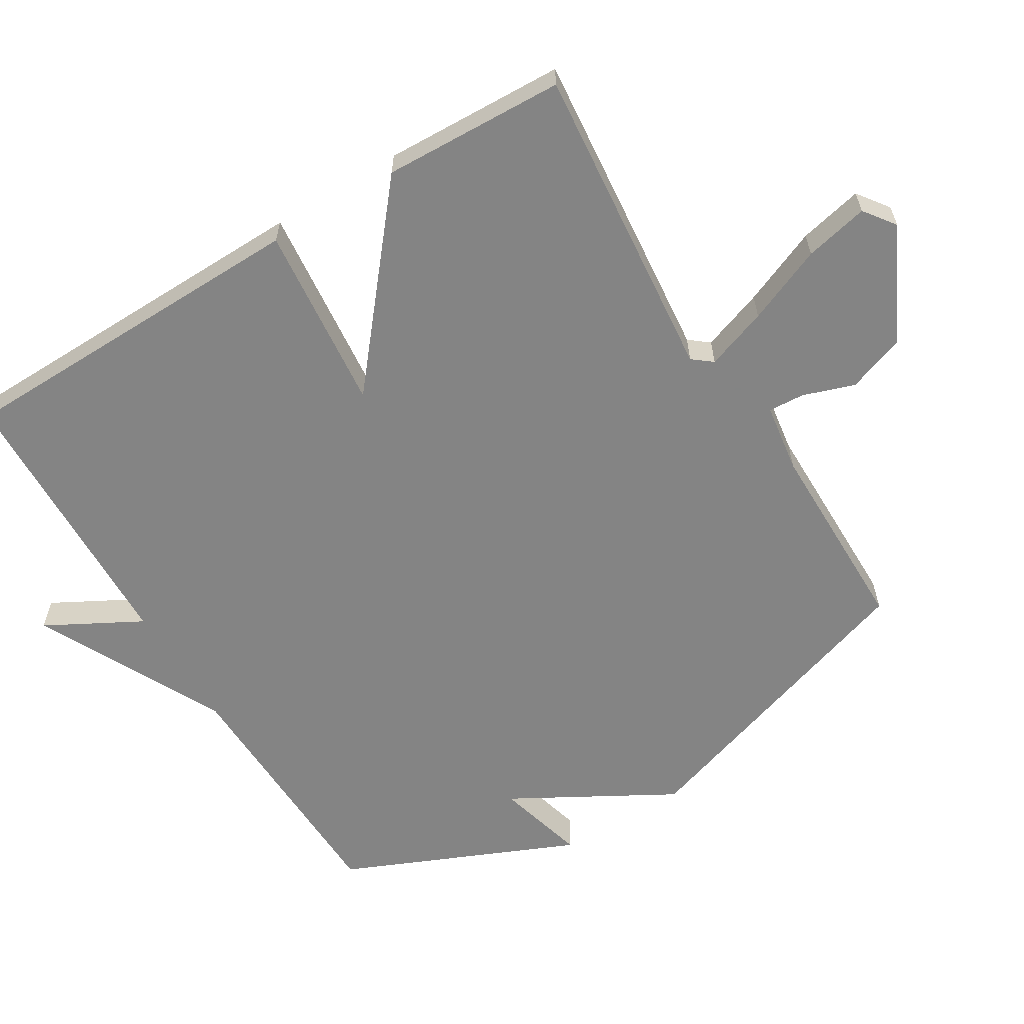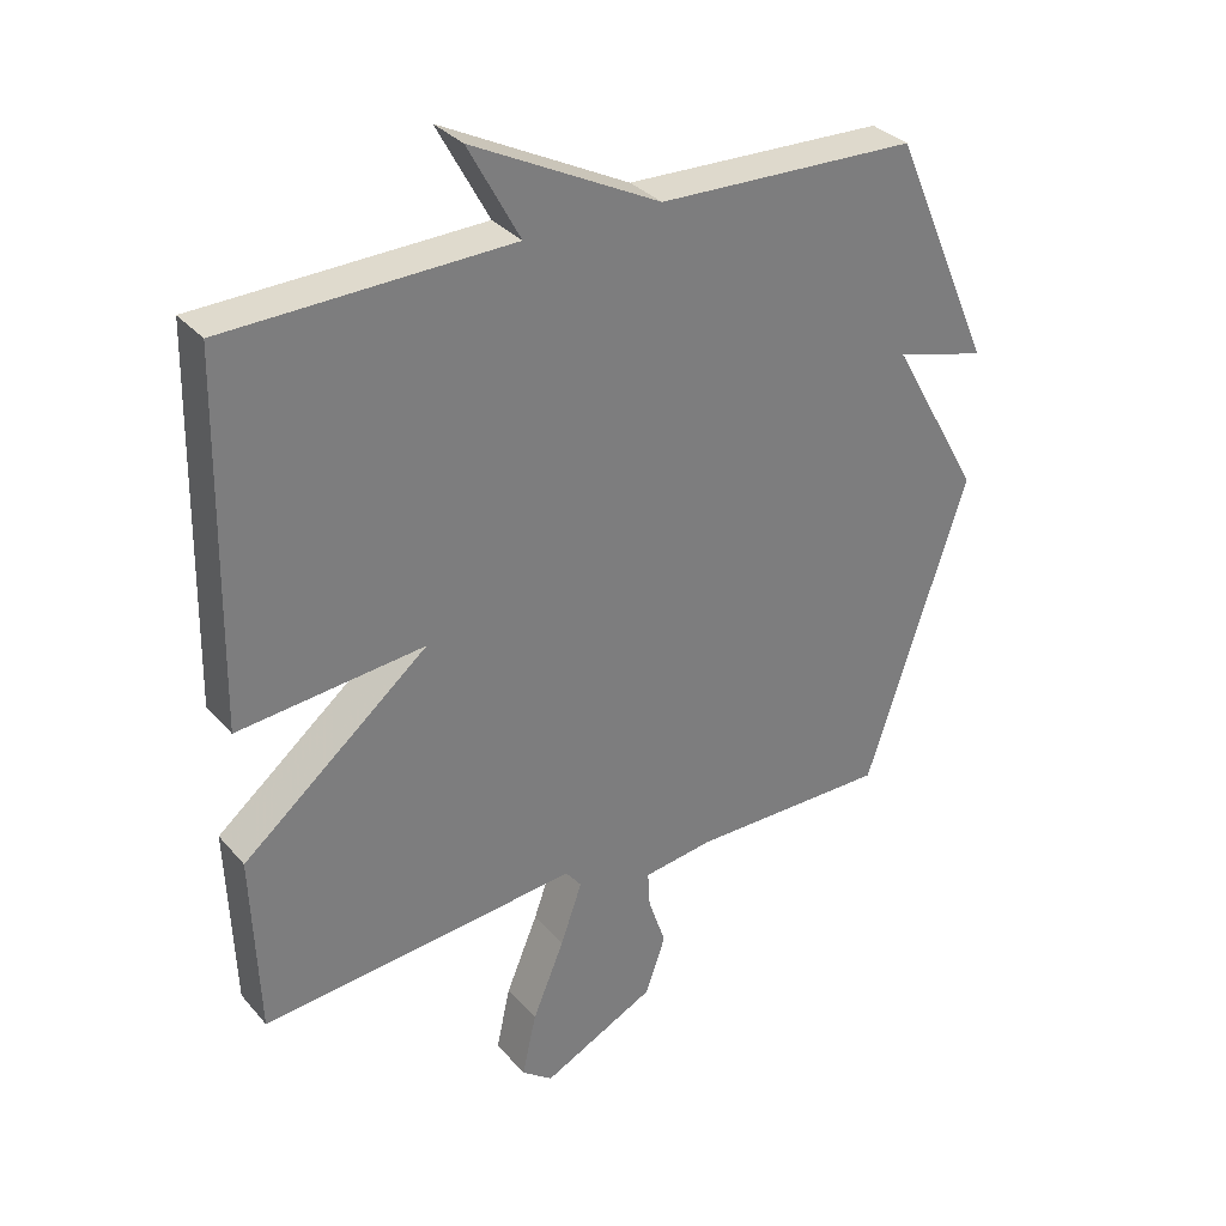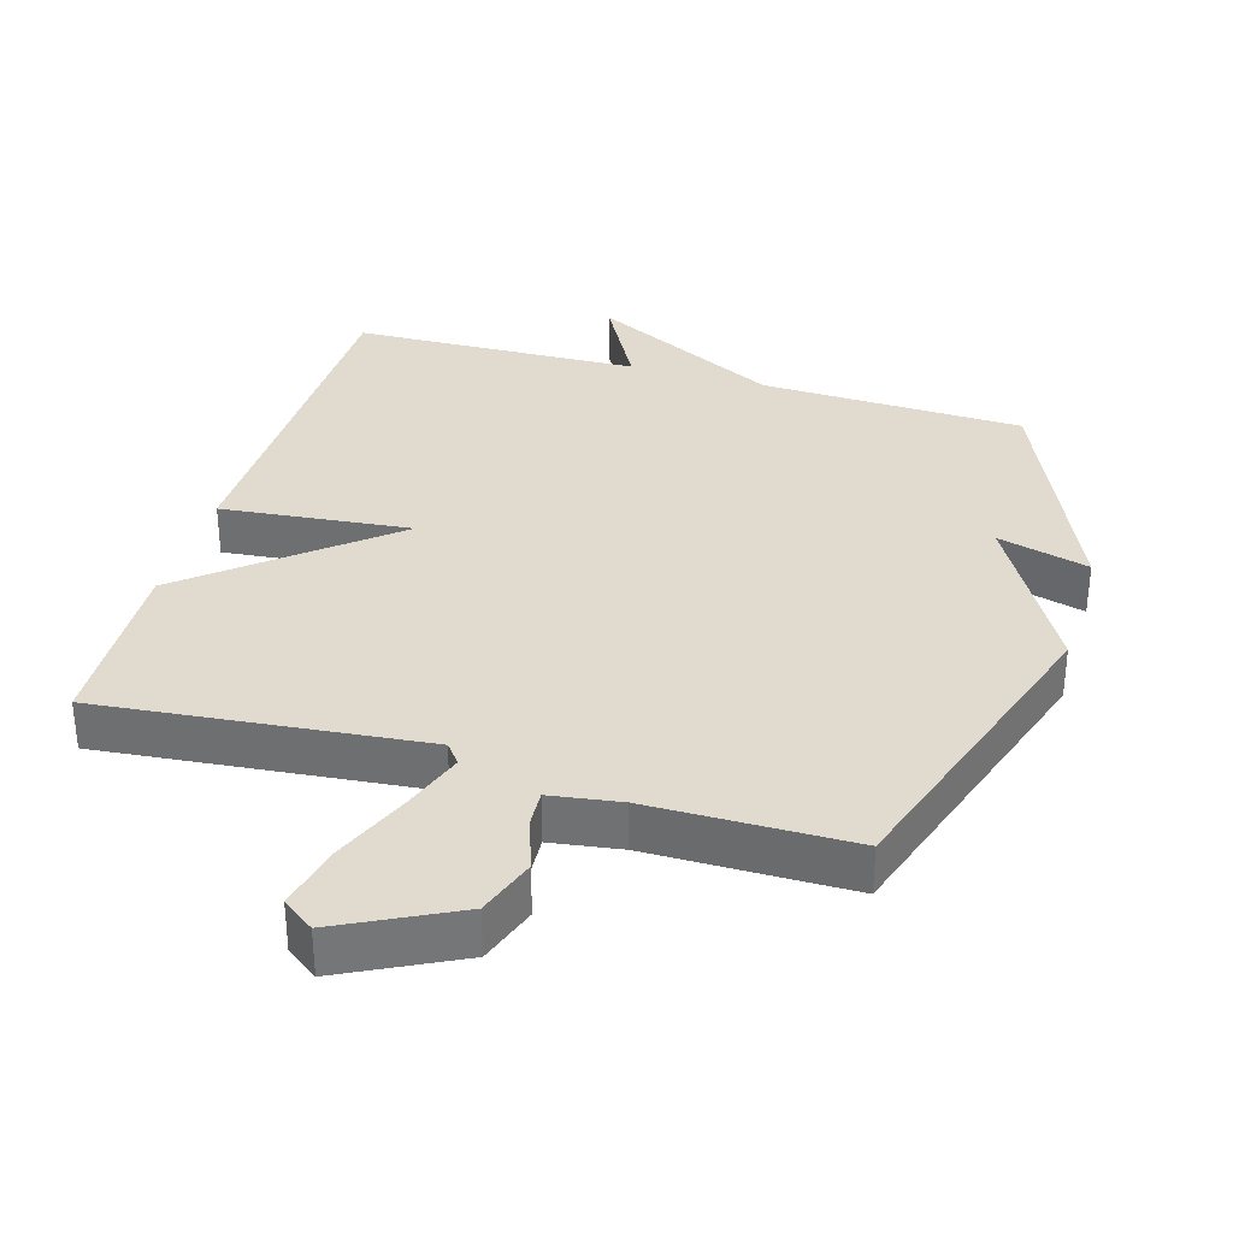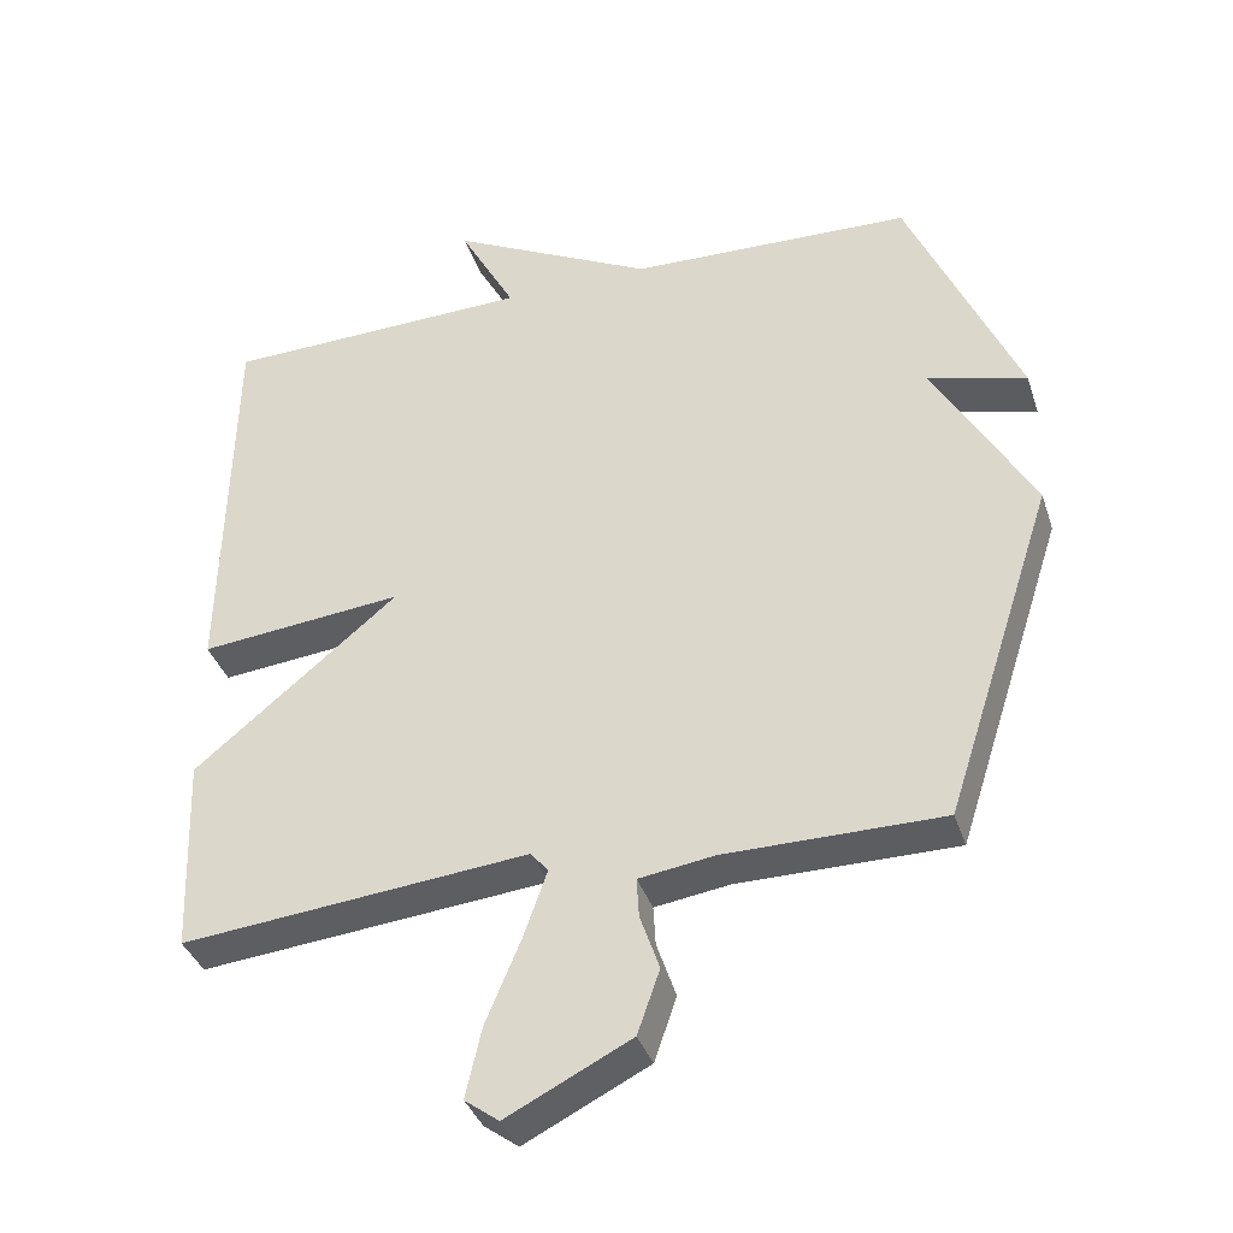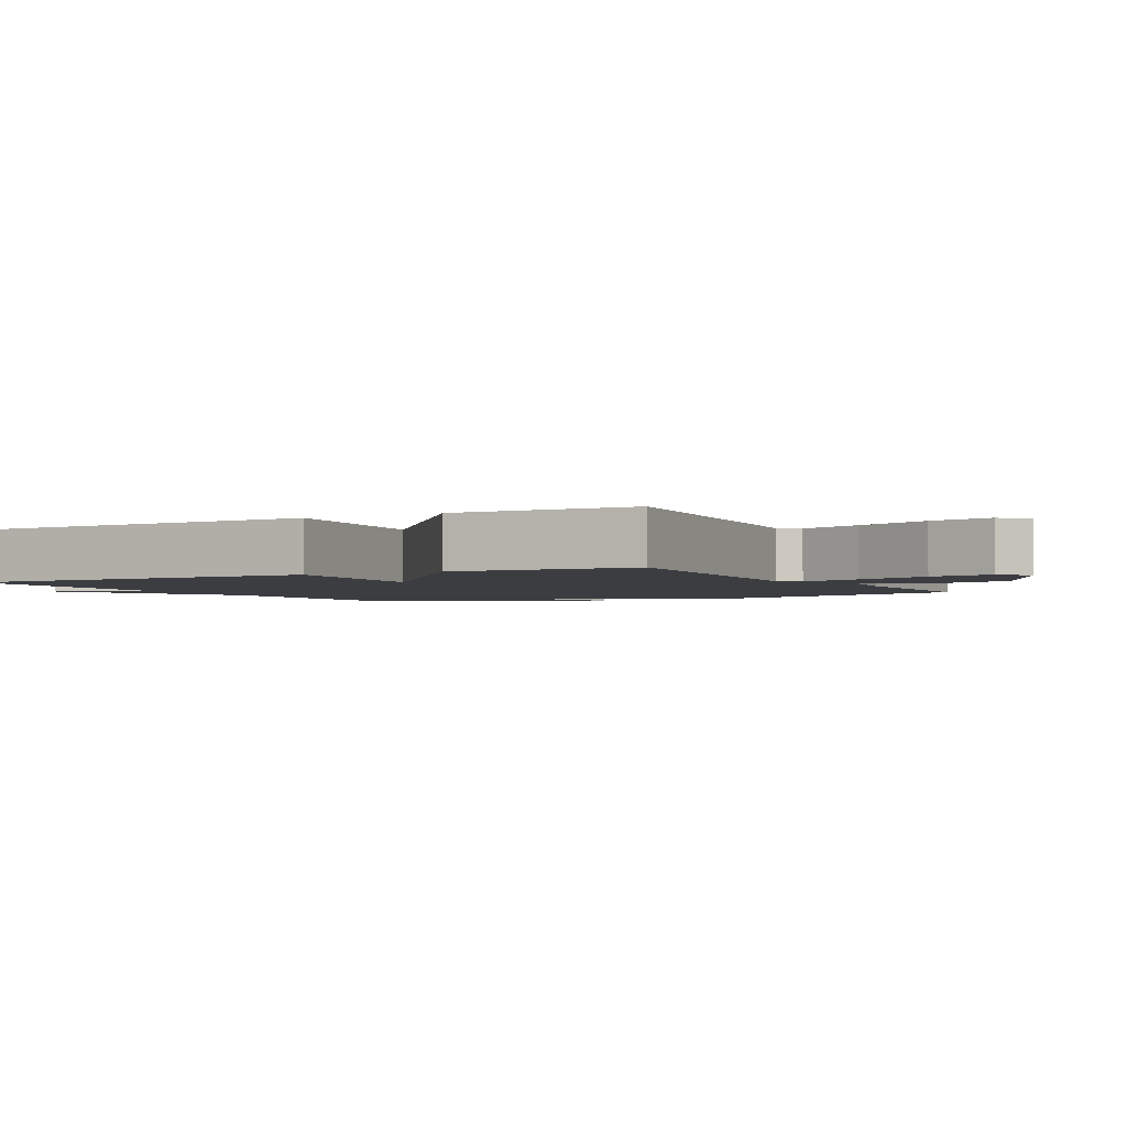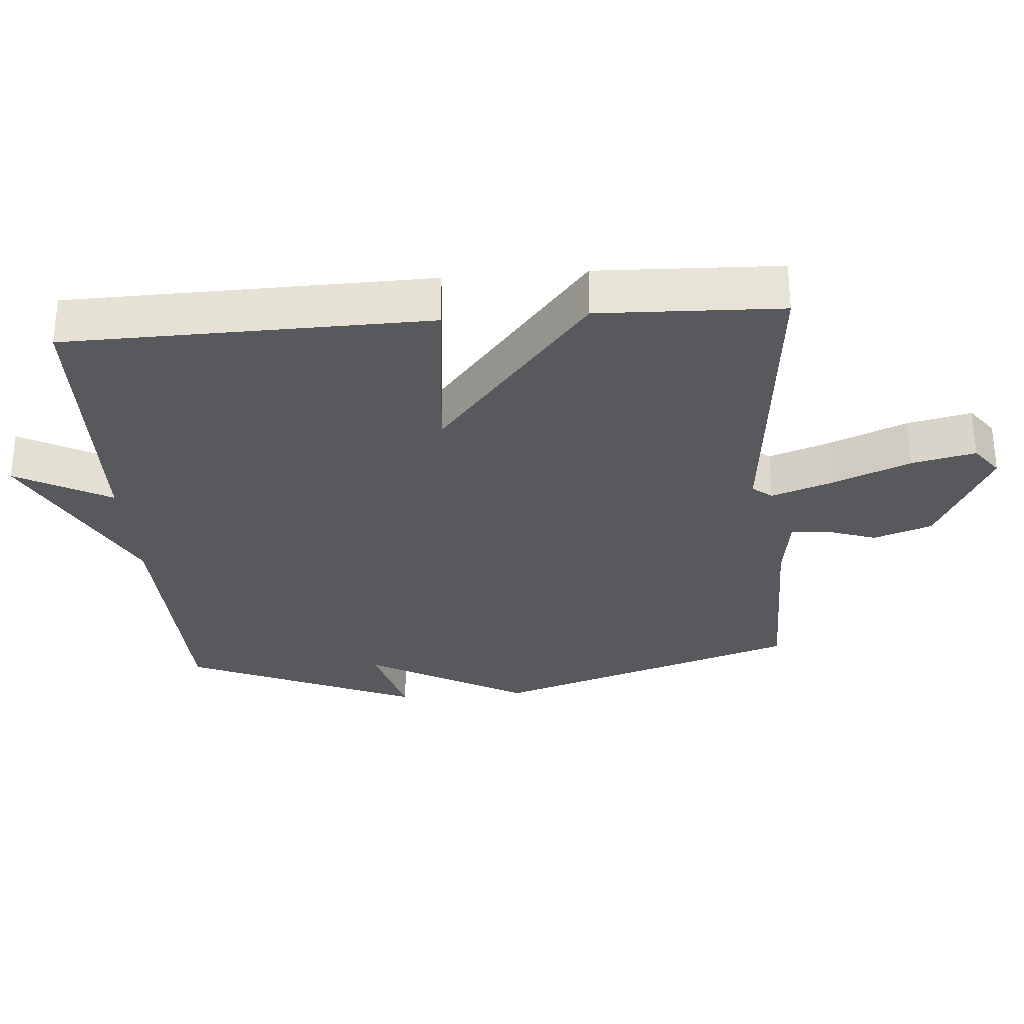
<metadata>
{"format":"obj","ext":"obj","renderer":"f3d","projection":"perspective","resolution":1024,"background":"white","views":[{"elev":-61.3,"azim":121.3,"up":"+Y"},{"elev":32.5,"azim":146.3,"up":"+Z"},{"elev":33.7,"azim":-163.6,"up":"+Y"},{"elev":-37.2,"azim":-162.6,"up":"+Z"},{"elev":-2.5,"azim":118.5,"up":"+Y"},{"elev":-30.1,"azim":94.6,"up":"+Y"}]}
</metadata>
<code>
v -0.5 0.07 -0.5
v -0.649 0.07 -0.044
v -0.516 0.07 0.192
v -0.649 0.07 0.156
v -0.5 0.07 0.5
v -0.118 0.07 0.512
v 0.158 0.07 0.652
v 0.082 0.07 0.512
v 0.5 0.07 0.5
v 0.51 0.07 -0.032
v 0.235 0.07 -0.004
v 0.51 0.07 -0.232
v 0.5 0.07 -0.5
v 0.031 0.07 -0.454
v 0.008 0.07 -0.483
v 0.04 0.07 -0.574
v 0.087 0.07 -0.687
v 0.108 0.07 -0.781
v 0.062 0.07 -0.815
v -0.105 0.07 -0.731
v -0.135 0.07 -0.645
v -0.109 0.07 -0.569
v -0.106 0.07 -0.516
v -0.208 0.07 -0.501
v -0.5 0 -0.5
v -0.649 0 -0.044
v -0.516 0 0.192
v -0.649 0 0.156
v -0.5 0 0.5
v -0.118 0 0.512
v 0.158 0 0.652
v 0.082 0 0.512
v 0.5 0 0.5
v 0.51 0 -0.032
v 0.235 0 -0.004
v 0.51 0 -0.232
v 0.5 0 -0.5
v 0.031 0 -0.454
v 0.008 0 -0.483
v 0.04 0 -0.574
v 0.087 0 -0.687
v 0.108 0 -0.781
v 0.062 0 -0.815
v -0.105 0 -0.731
v -0.135 0 -0.645
v -0.109 0 -0.569
v -0.106 0 -0.516
v -0.208 0 -0.501
f 20 21 22
f 19 20 22
f 18 19 22
f 17 18 22
f 16 17 22
f 15 16 22 23
f 14 15 23 24
f 11 12 13 14
f 8 9 10 11
f 1 2 3
f 24 1 3
f 14 24 3
f 11 14 3
f 8 11 3
f 4 5 6
f 3 4 6
f 8 3 6
f 6 7 8
f 46 45 44
f 46 44 43
f 46 43 42
f 46 42 41
f 46 41 40
f 47 46 40 39
f 48 47 39 38
f 38 37 36 35
f 35 34 33 32
f 27 26 25
f 27 25 48
f 27 48 38
f 27 38 35
f 27 35 32
f 30 29 28
f 30 28 27
f 30 27 32
f 32 31 30
f 1 25 26 2
f 2 26 27 3
f 3 27 28 4
f 4 28 29 5
f 5 29 30 6
f 6 30 31 7
f 7 31 32 8
f 8 32 33 9
f 9 33 34 10
f 10 34 35 11
f 11 35 36 12
f 12 36 37 13
f 13 37 38 14
f 14 38 39 15
f 15 39 40 16
f 16 40 41 17
f 17 41 42 18
f 18 42 43 19
f 19 43 44 20
f 20 44 45 21
f 21 45 46 22
f 22 46 47 23
f 23 47 48 24
f 24 48 25 1

</code>
